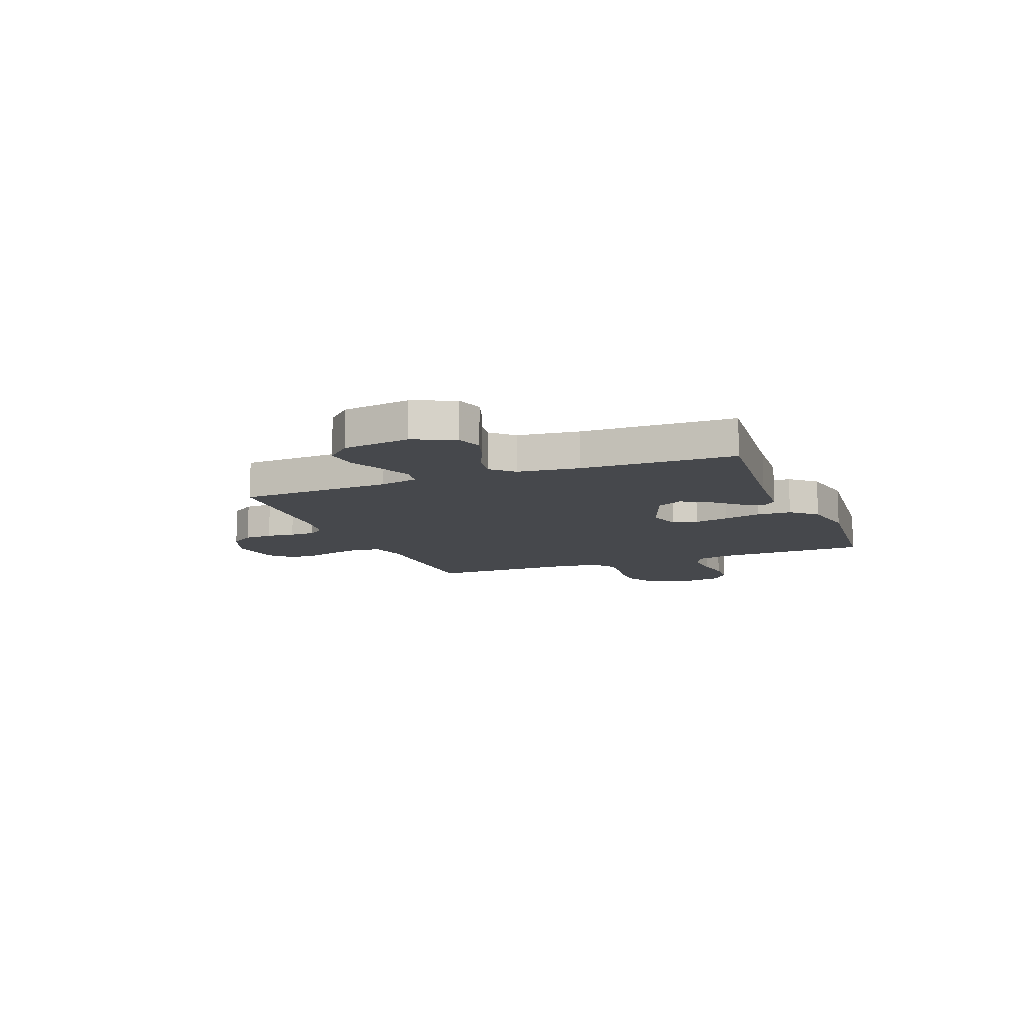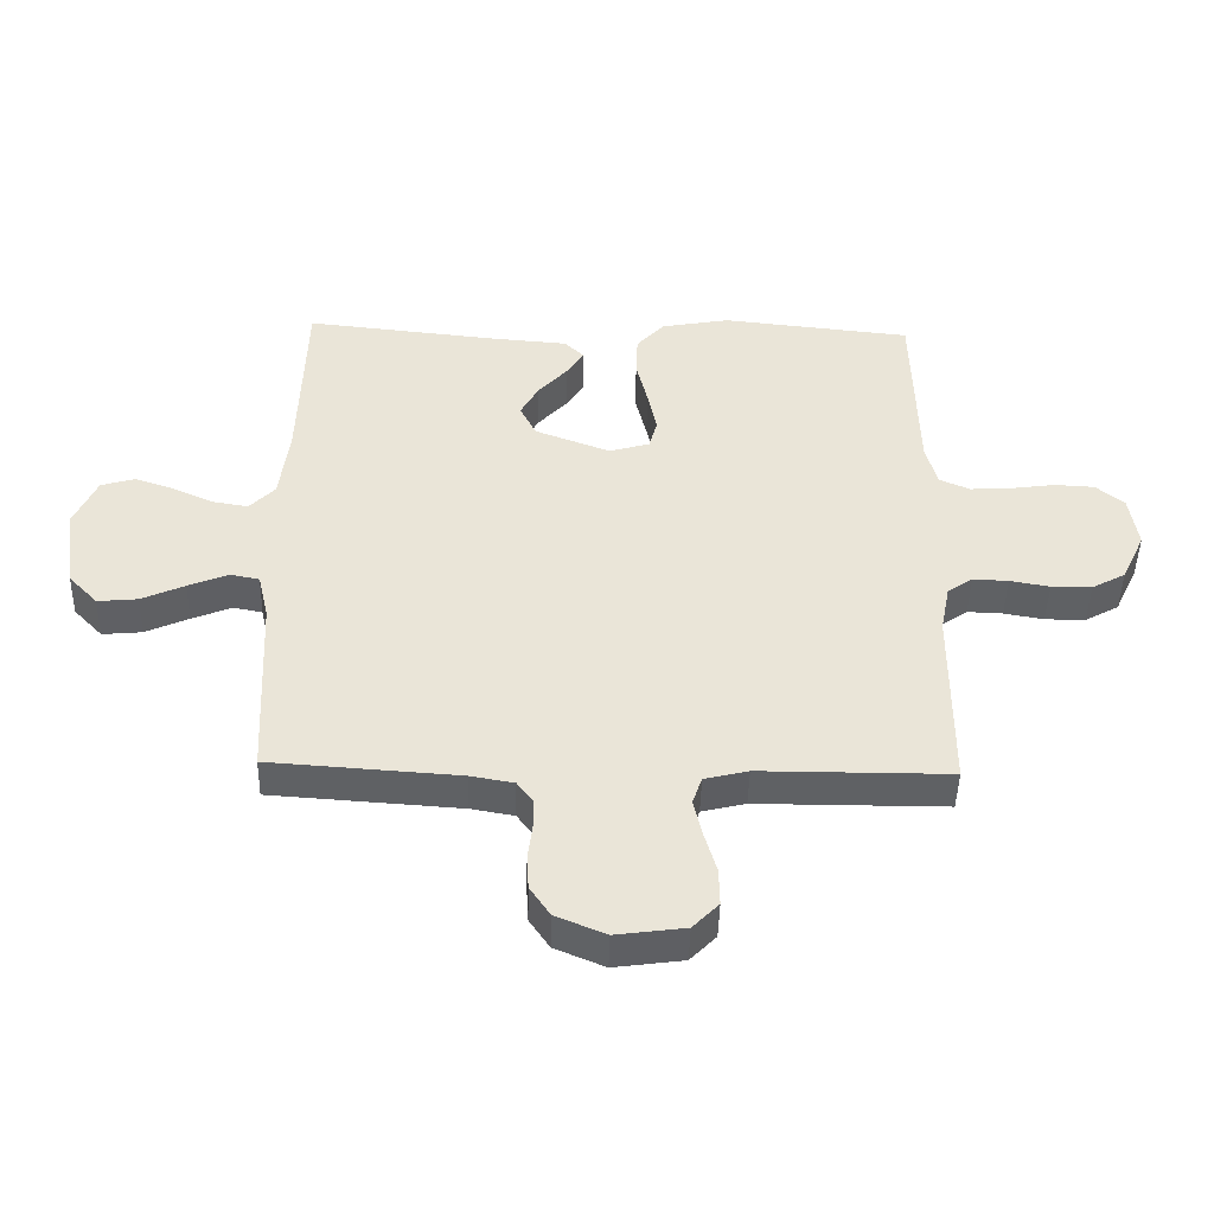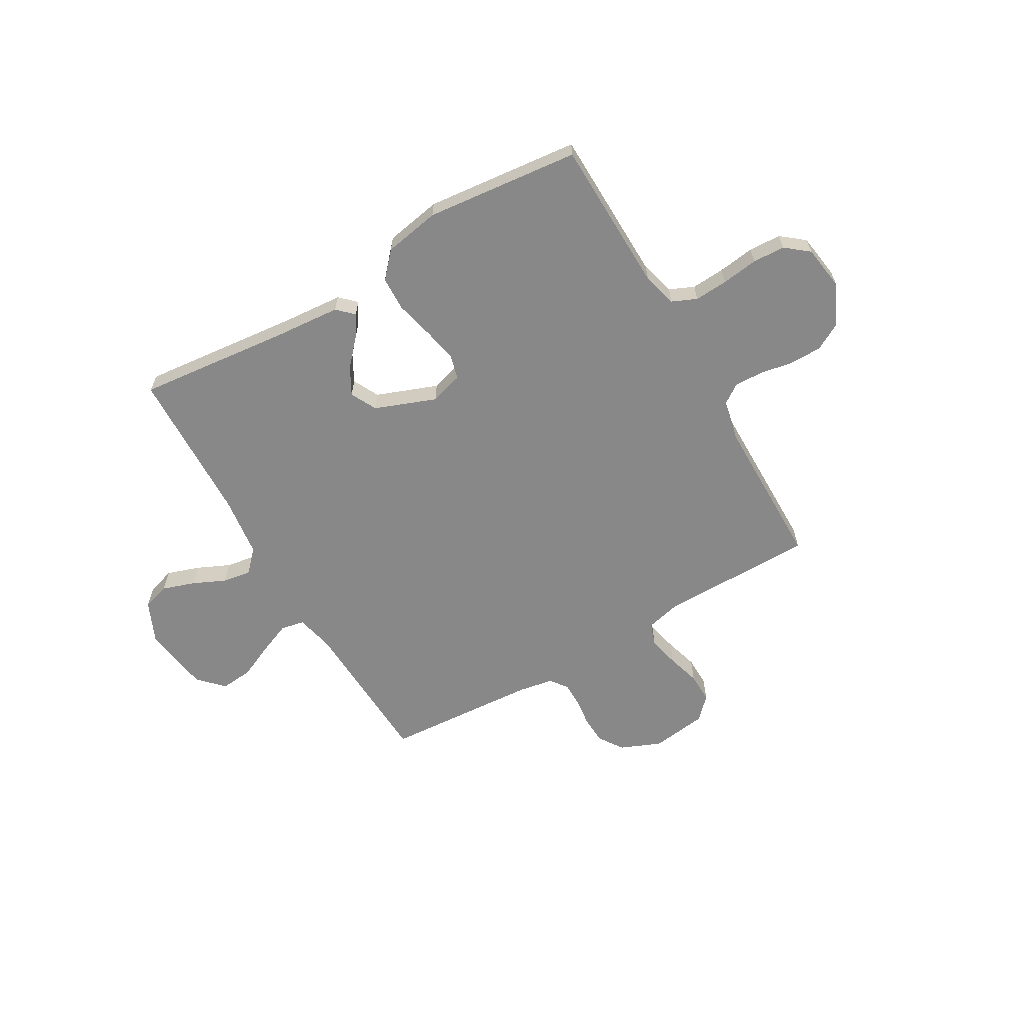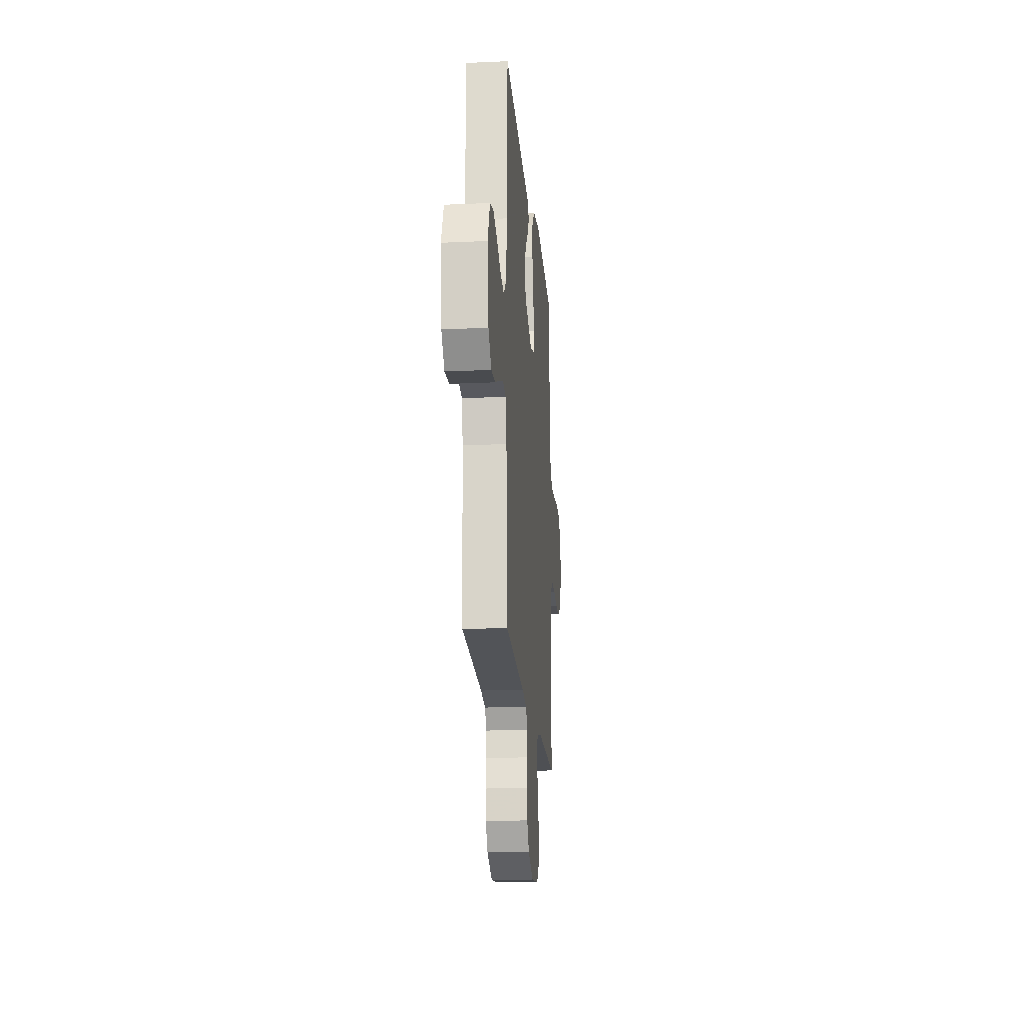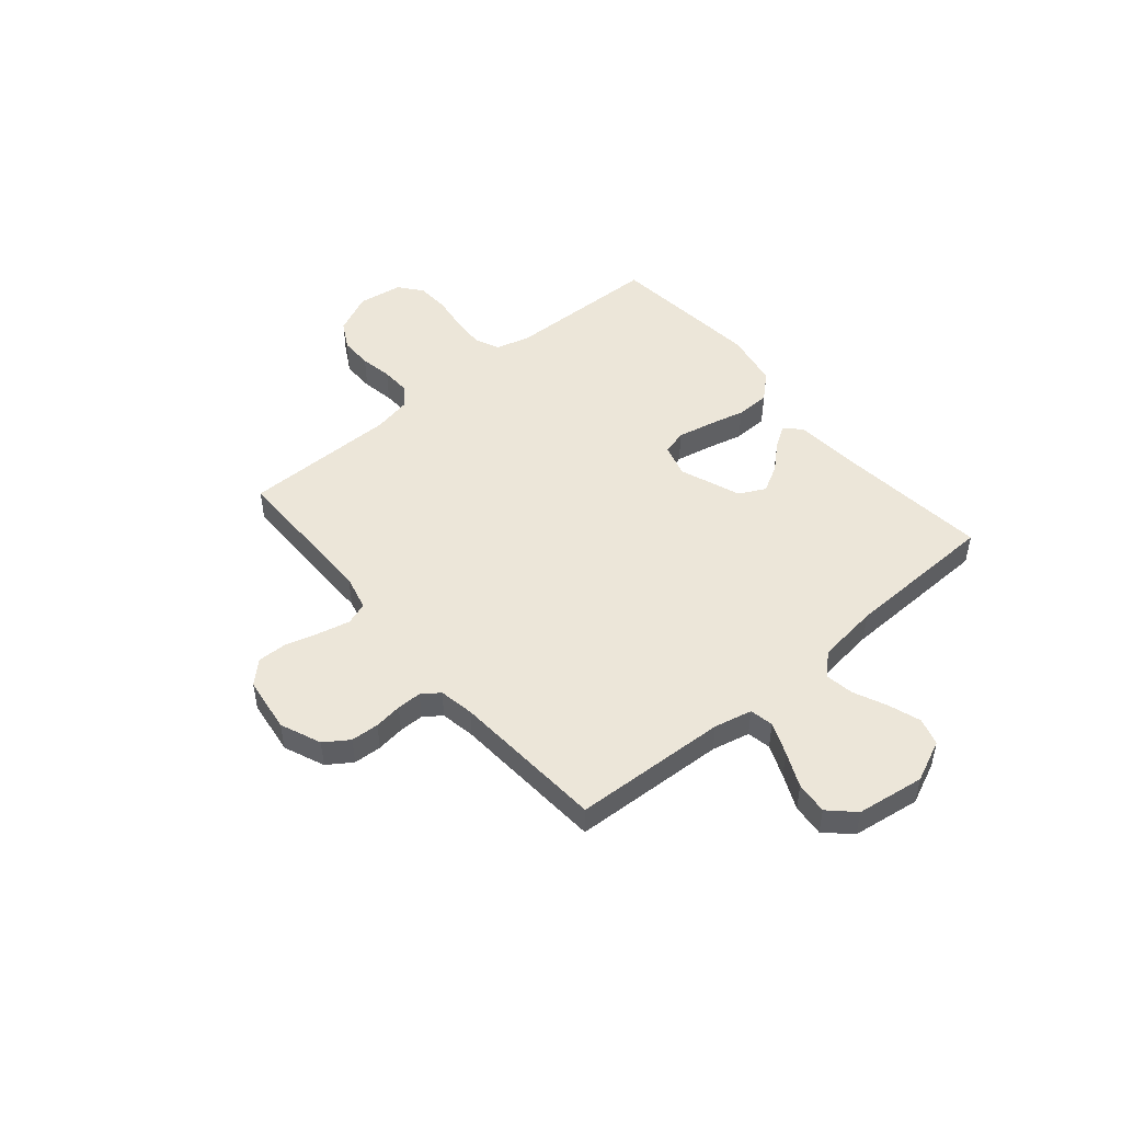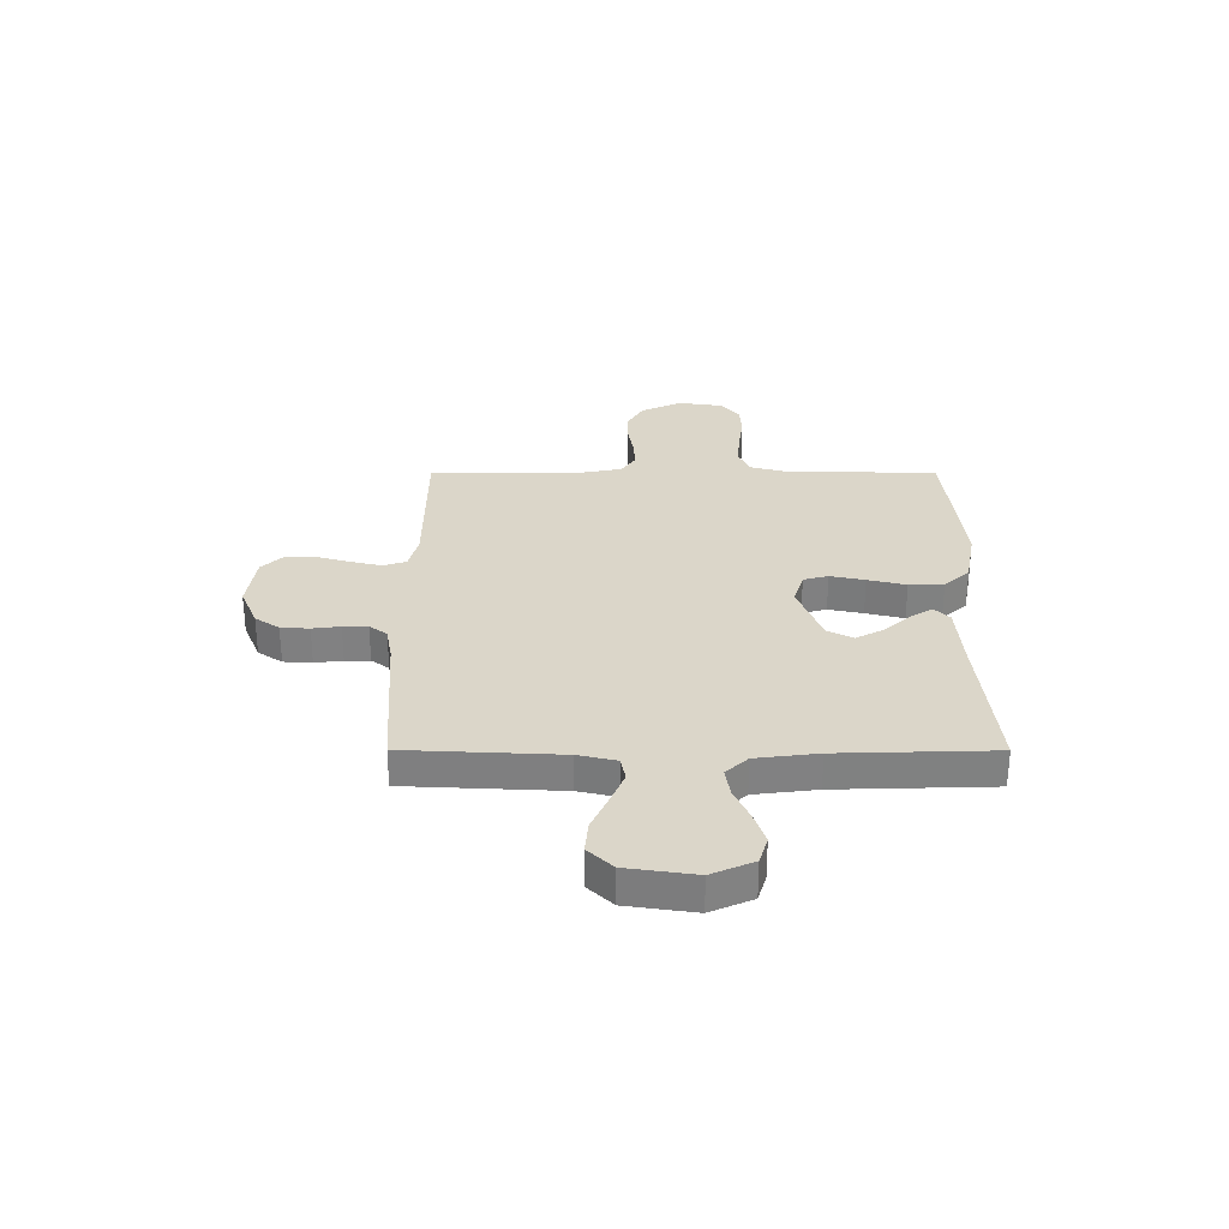
<metadata>
{"format":"obj","ext":"obj","renderer":"f3d","projection":"perspective","resolution":1024,"background":"white","views":[{"elev":-11.2,"azim":-68.4,"up":"+Y"},{"elev":-45.8,"azim":-1.5,"up":"+Z"},{"elev":-62.8,"azim":30.0,"up":"+Y"},{"elev":-19.2,"azim":-85.1,"up":"+Z"},{"elev":48.8,"azim":-130.2,"up":"+Y"},{"elev":29.9,"azim":-89.9,"up":"+Y"}]}
</metadata>
<code>
v 0.5 0.07 -0.5
v 0.2 0.07 -0.501
v 0.131 0.07 -0.518
v 0.116 0.07 -0.562
v 0.13 0.07 -0.622
v 0.149 0.07 -0.687
v 0.15 0.07 -0.746
v 0.109 0.07 -0.788
v 0 0.07 -0.803
v -0.079 0.07 -0.77
v -0.111 0.07 -0.723
v -0.114 0.07 -0.668
v -0.107 0.07 -0.614
v -0.107 0.07 -0.566
v -0.132 0.07 -0.532
v -0.2 0.07 -0.52
v -0.5 0.07 -0.5
v -0.514 0.07 -0.2
v -0.531 0.07 -0.126
v -0.577 0.07 -0.117
v -0.64 0.07 -0.143
v -0.708 0.07 -0.174
v -0.771 0.07 -0.18
v -0.817 0.07 -0.132
v -0.836 0.07 0
v -0.8 0.07 0.081
v -0.747 0.07 0.097
v -0.684 0.07 0.076
v -0.62 0.07 0.047
v -0.564 0.07 0.038
v -0.524 0.07 0.08
v -0.509 0.07 0.2
v -0.5 0.07 0.5
v -0.2 0.07 0.469
v -0.074 0.07 0.459
v -0.043 0.07 0.429
v -0.07 0.07 0.387
v -0.116 0.07 0.336
v -0.145 0.07 0.283
v -0.119 0.07 0.232
v 0 0.07 0.187
v 0.064 0.07 0.206
v 0.077 0.07 0.254
v 0.063 0.07 0.321
v 0.045 0.07 0.395
v 0.047 0.07 0.462
v 0.091 0.07 0.511
v 0.2 0.07 0.531
v 0.5 0.07 0.5
v 0.507 0.07 0.2
v 0.525 0.07 0.133
v 0.573 0.07 0.112
v 0.638 0.07 0.116
v 0.709 0.07 0.126
v 0.772 0.07 0.123
v 0.817 0.07 0.087
v 0.83 0.07 0
v 0.793 0.07 -0.079
v 0.739 0.07 -0.109
v 0.675 0.07 -0.109
v 0.612 0.07 -0.098
v 0.556 0.07 -0.096
v 0.516 0.07 -0.124
v 0.501 0.07 -0.2
v 0.5 0 -0.5
v 0.2 0 -0.501
v 0.131 0 -0.518
v 0.116 0 -0.562
v 0.13 0 -0.622
v 0.149 0 -0.687
v 0.15 0 -0.746
v 0.109 0 -0.788
v 0 0 -0.803
v -0.079 0 -0.77
v -0.111 0 -0.723
v -0.114 0 -0.668
v -0.107 0 -0.614
v -0.107 0 -0.566
v -0.132 0 -0.532
v -0.2 0 -0.52
v -0.5 0 -0.5
v -0.514 0 -0.2
v -0.531 0 -0.126
v -0.577 0 -0.117
v -0.64 0 -0.143
v -0.708 0 -0.174
v -0.771 0 -0.18
v -0.817 0 -0.132
v -0.836 0 0
v -0.8 0 0.081
v -0.747 0 0.097
v -0.684 0 0.076
v -0.62 0 0.047
v -0.564 0 0.038
v -0.524 0 0.08
v -0.509 0 0.2
v -0.5 0 0.5
v -0.2 0 0.469
v -0.074 0 0.459
v -0.043 0 0.429
v -0.07 0 0.387
v -0.116 0 0.336
v -0.145 0 0.283
v -0.119 0 0.232
v 0 0 0.187
v 0.064 0 0.206
v 0.077 0 0.254
v 0.063 0 0.321
v 0.045 0 0.395
v 0.047 0 0.462
v 0.091 0 0.511
v 0.2 0 0.531
v 0.5 0 0.5
v 0.507 0 0.2
v 0.525 0 0.133
v 0.573 0 0.112
v 0.638 0 0.116
v 0.709 0 0.126
v 0.772 0 0.123
v 0.817 0 0.087
v 0.83 0 0
v 0.793 0 -0.079
v 0.739 0 -0.109
v 0.675 0 -0.109
v 0.612 0 -0.098
v 0.556 0 -0.096
v 0.516 0 -0.124
v 0.501 0 -0.2
f 59 60 61
f 58 59 61
f 57 58 61
f 56 57 61
f 55 56 61
f 54 55 61
f 53 54 61
f 52 53 61 62
f 51 52 62 63
f 48 49 50
f 47 48 50
f 46 47 50
f 45 46 50
f 44 45 50
f 51 63 64
f 50 51 64
f 44 50 64
f 43 44 64
f 36 37 38
f 35 36 38
f 34 35 38
f 34 38 39
f 33 34 39
f 32 33 39
f 31 32 39 40
f 27 28 29
f 26 27 29
f 25 26 29
f 24 25 29
f 23 24 29
f 22 23 29
f 21 22 29
f 20 21 29 30
f 31 40 41
f 30 31 41
f 20 30 41
f 19 20 41
f 11 12 13
f 10 11 13
f 9 10 13
f 8 9 13
f 7 8 13
f 6 7 13
f 5 6 13
f 4 5 13 14
f 3 4 14 15
f 64 1 2
f 43 64 2
f 42 43 2
f 3 15 16
f 2 3 16
f 42 2 16
f 41 42 16
f 19 41 16
f 18 19 16
f 16 17 18
f 125 124 123
f 125 123 122
f 125 122 121
f 125 121 120
f 125 120 119
f 125 119 118
f 125 118 117
f 126 125 117 116
f 127 126 116 115
f 114 113 112
f 114 112 111
f 114 111 110
f 114 110 109
f 114 109 108
f 128 127 115
f 128 115 114
f 128 114 108
f 128 108 107
f 102 101 100
f 102 100 99
f 102 99 98
f 103 102 98
f 103 98 97
f 103 97 96
f 104 103 96 95
f 93 92 91
f 93 91 90
f 93 90 89
f 93 89 88
f 93 88 87
f 93 87 86
f 93 86 85
f 94 93 85 84
f 105 104 95
f 105 95 94
f 105 94 84
f 105 84 83
f 77 76 75
f 77 75 74
f 77 74 73
f 77 73 72
f 77 72 71
f 77 71 70
f 77 70 69
f 78 77 69 68
f 79 78 68 67
f 66 65 128
f 66 128 107
f 66 107 106
f 80 79 67
f 80 67 66
f 80 66 106
f 80 106 105
f 80 105 83
f 80 83 82
f 82 81 80
f 1 65 66 2
f 2 66 67 3
f 3 67 68 4
f 4 68 69 5
f 5 69 70 6
f 6 70 71 7
f 7 71 72 8
f 8 72 73 9
f 9 73 74 10
f 10 74 75 11
f 11 75 76 12
f 12 76 77 13
f 13 77 78 14
f 14 78 79 15
f 15 79 80 16
f 16 80 81 17
f 17 81 82 18
f 18 82 83 19
f 19 83 84 20
f 20 84 85 21
f 21 85 86 22
f 22 86 87 23
f 23 87 88 24
f 24 88 89 25
f 25 89 90 26
f 26 90 91 27
f 27 91 92 28
f 28 92 93 29
f 29 93 94 30
f 30 94 95 31
f 31 95 96 32
f 32 96 97 33
f 33 97 98 34
f 34 98 99 35
f 35 99 100 36
f 36 100 101 37
f 37 101 102 38
f 38 102 103 39
f 39 103 104 40
f 40 104 105 41
f 41 105 106 42
f 42 106 107 43
f 43 107 108 44
f 44 108 109 45
f 45 109 110 46
f 46 110 111 47
f 47 111 112 48
f 48 112 113 49
f 49 113 114 50
f 50 114 115 51
f 51 115 116 52
f 52 116 117 53
f 53 117 118 54
f 54 118 119 55
f 55 119 120 56
f 56 120 121 57
f 57 121 122 58
f 58 122 123 59
f 59 123 124 60
f 60 124 125 61
f 61 125 126 62
f 62 126 127 63
f 63 127 128 64
f 64 128 65 1

</code>
